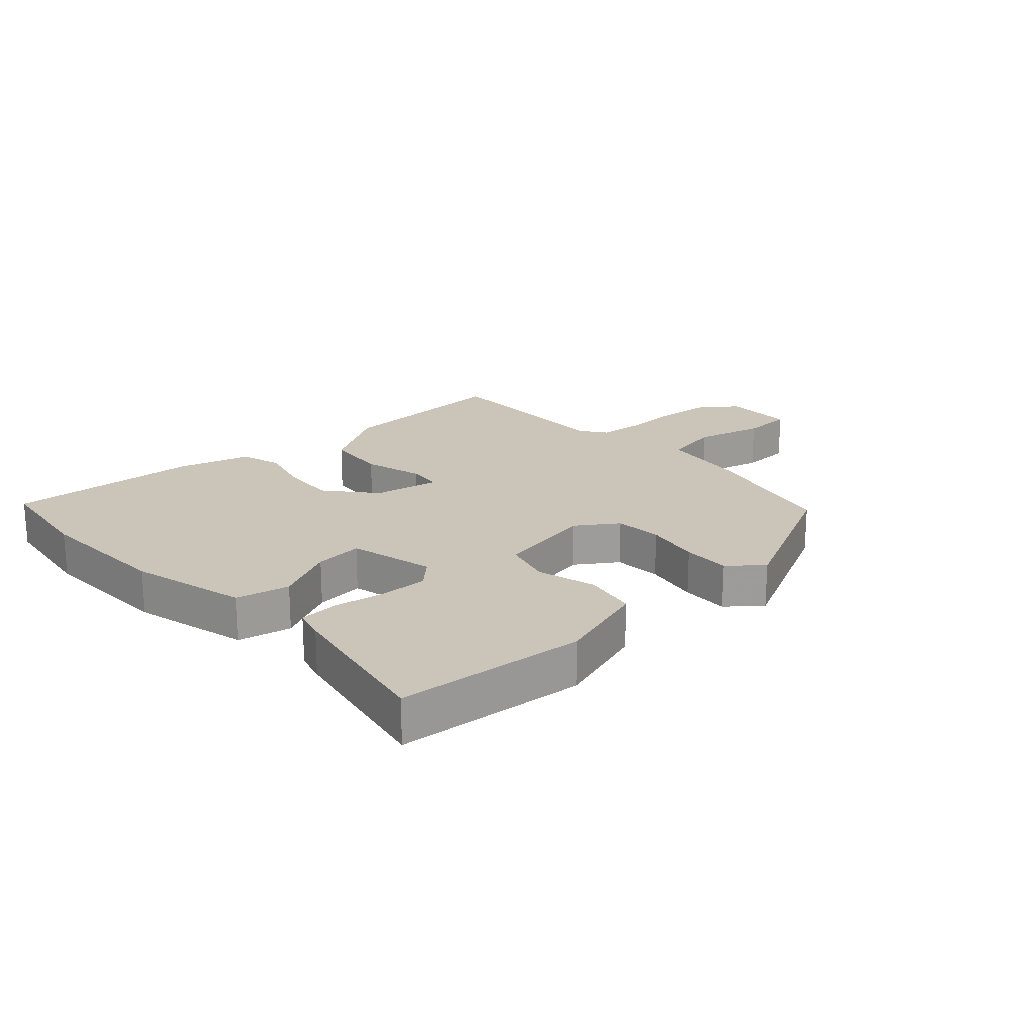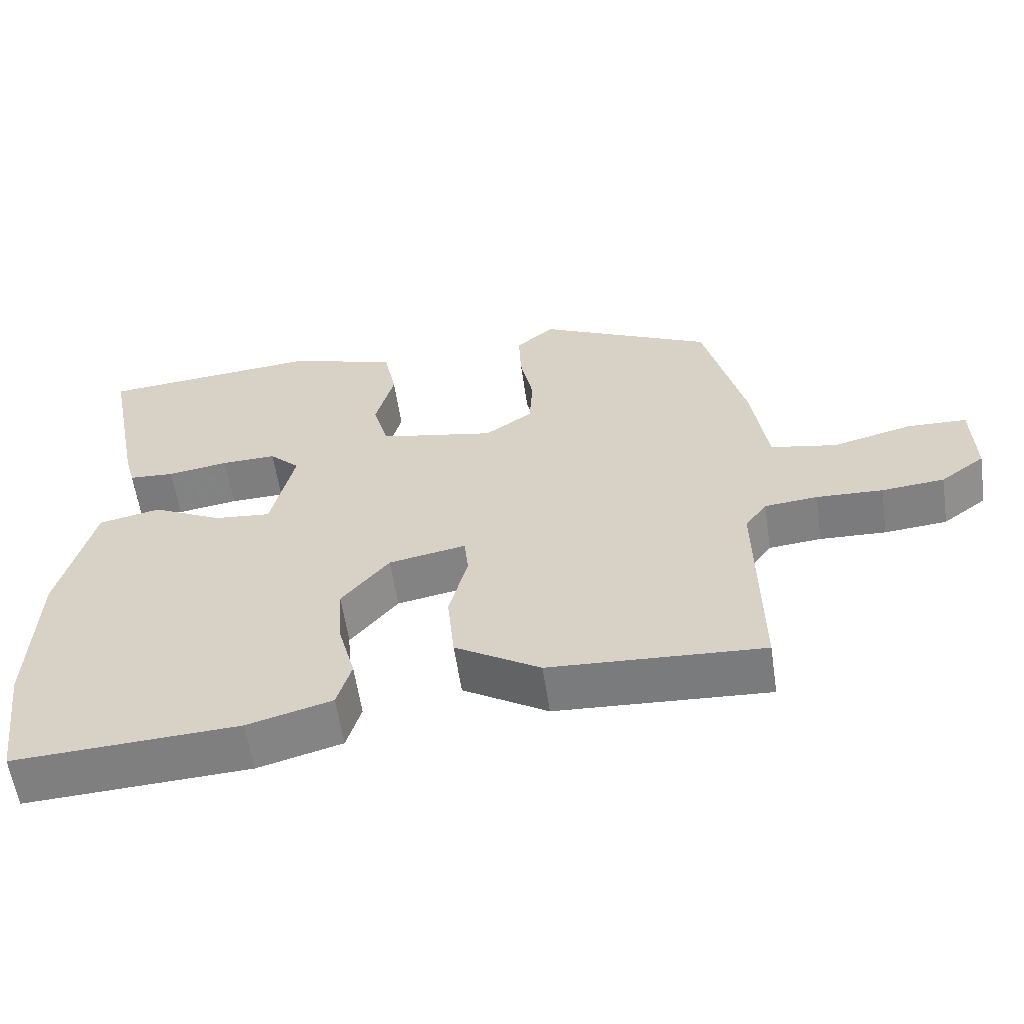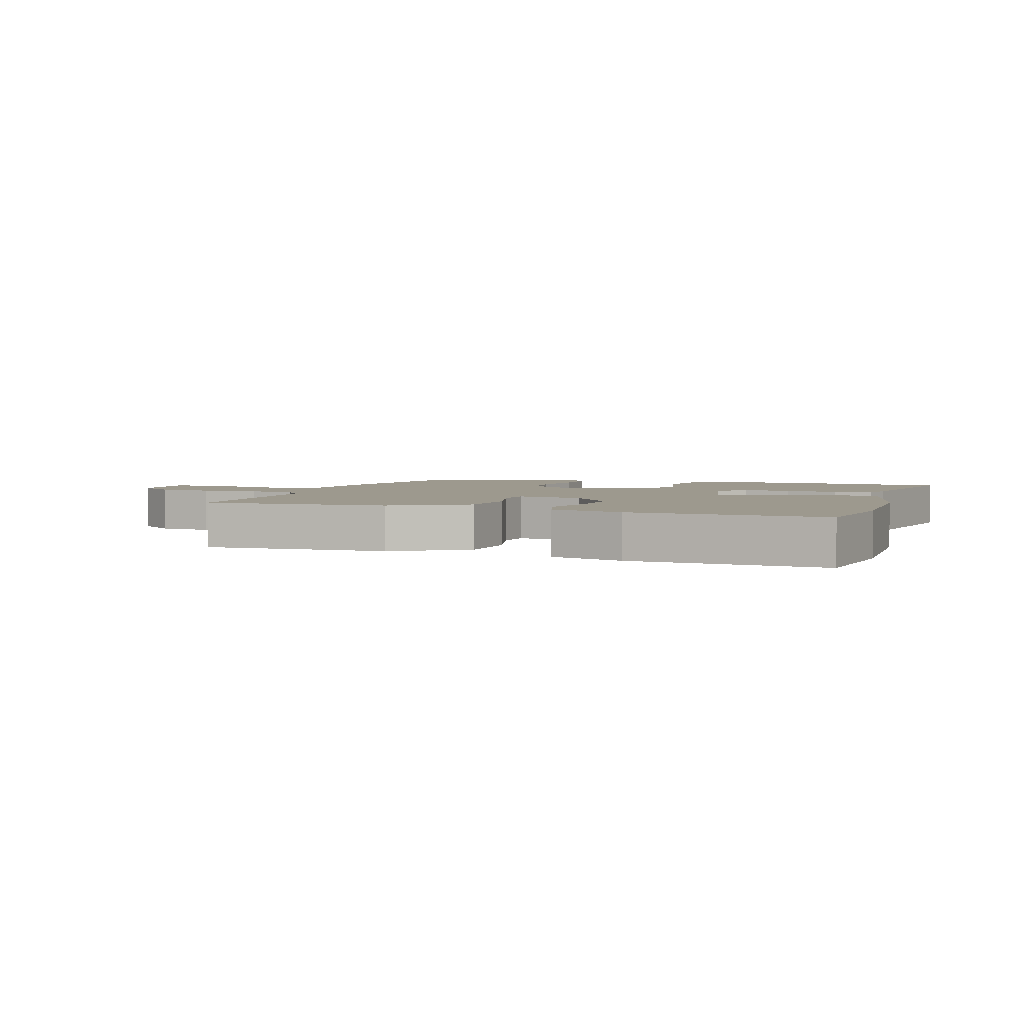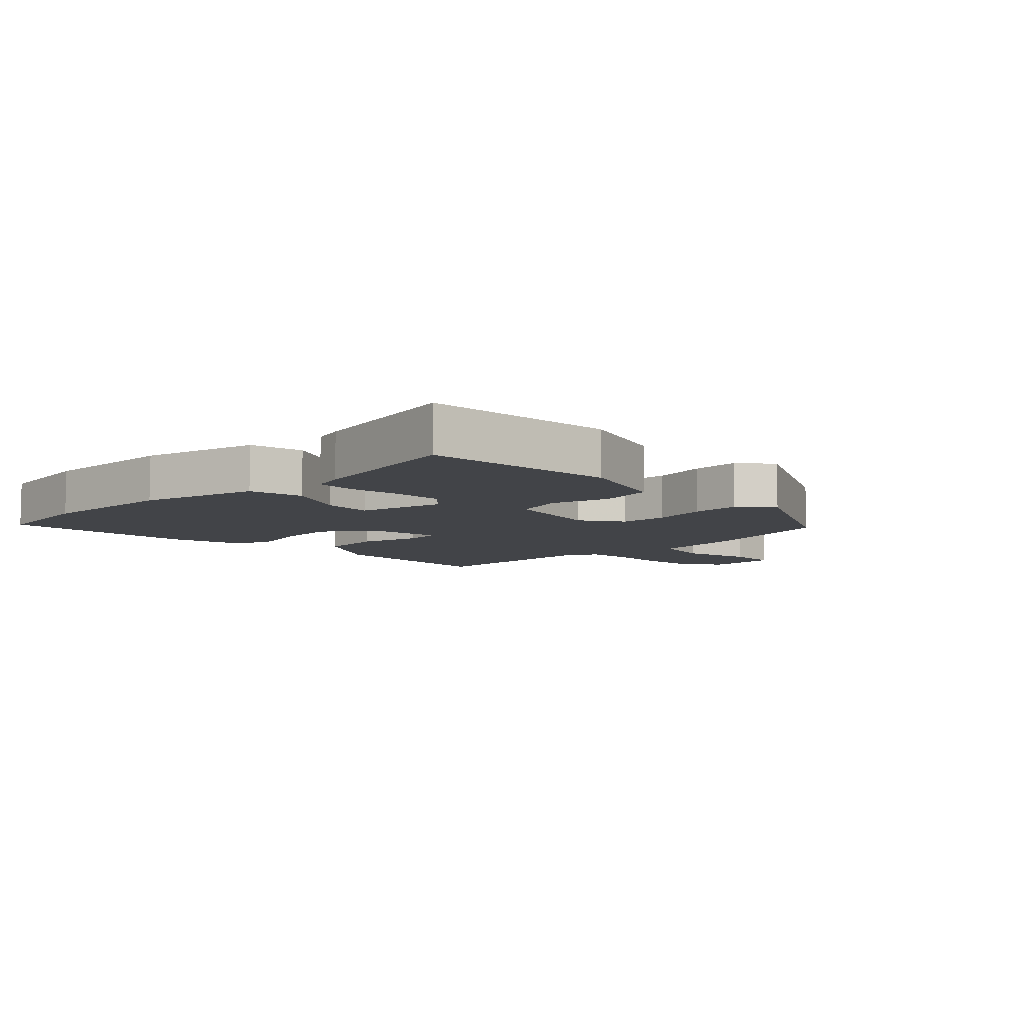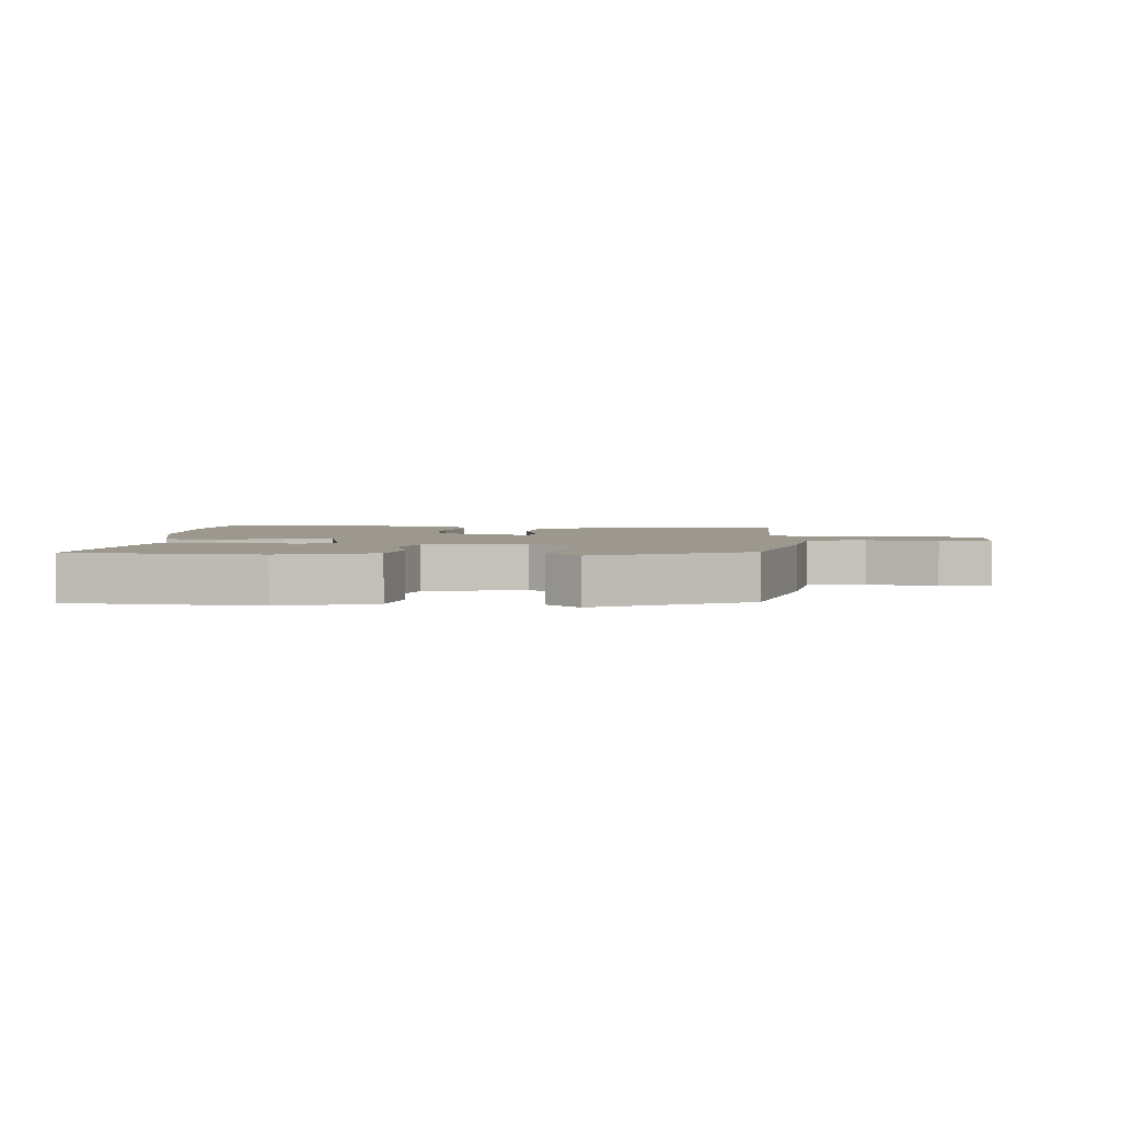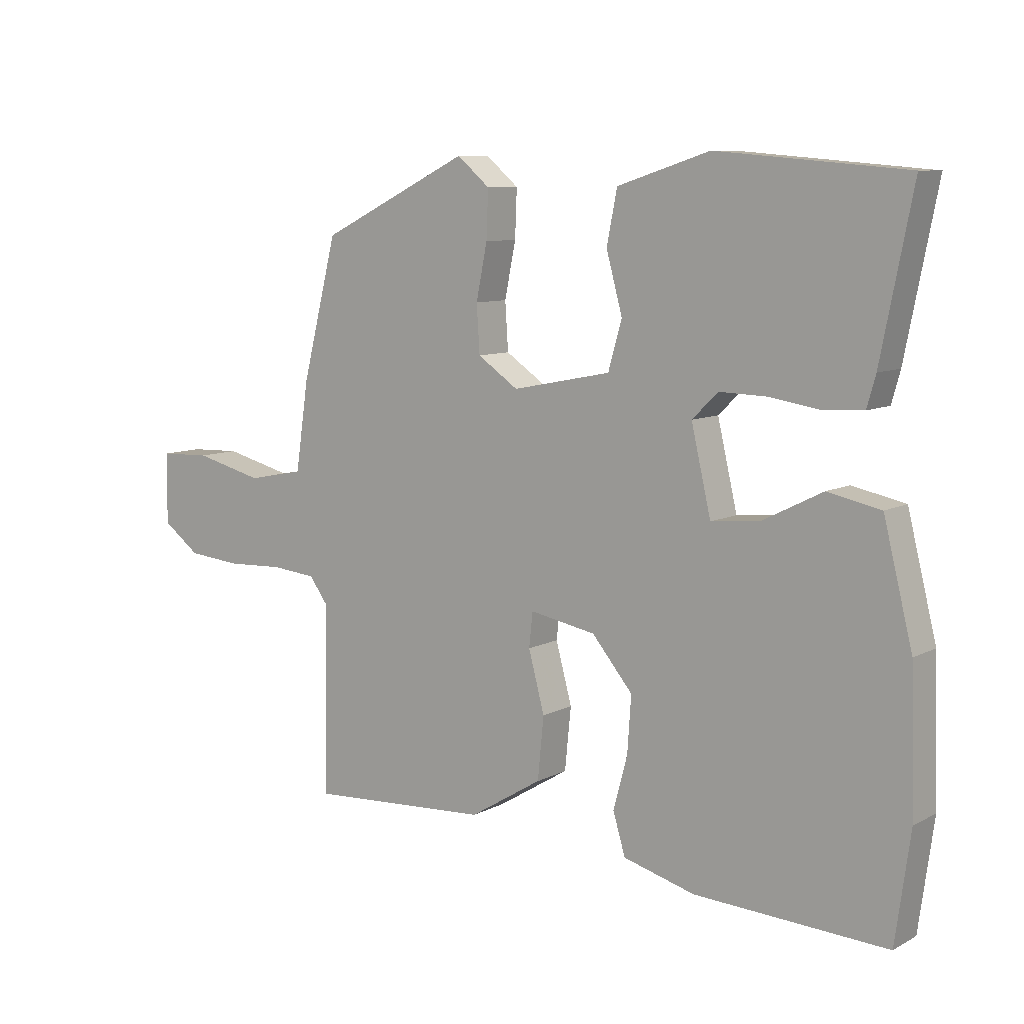
<metadata>
{"format":"obj","ext":"obj","renderer":"f3d","projection":"perspective","resolution":1024,"background":"white","views":[{"elev":20.3,"azim":-42.5,"up":"+Y"},{"elev":-59.2,"azim":8.4,"up":"+Z"},{"elev":3.4,"azim":-160.9,"up":"+Y"},{"elev":-7.7,"azim":-45.6,"up":"+Y"},{"elev":3.1,"azim":4.6,"up":"+Y"},{"elev":8.8,"azim":-143.7,"up":"+Z"}]}
</metadata>
<code>
v -0.495 0.07 -0.538
v -0.519 0.07 -0.362
v -0.512 0.07 -0.137
v -0.465 0.07 0.052
v -0.379 0.07 0.07
v -0.282 0.07 0.021
v -0.203 0.07 0.013
v -0.171 0.07 0.151
v -0.213 0.07 0.192
v -0.289 0.07 0.19
v -0.373 0.07 0.177
v -0.436 0.07 0.181
v -0.45 0.07 0.231
v -0.501 0.07 0.489
v -0.196 0.07 0.515
v -0.046 0.07 0.467
v -0.029 0.07 0.382
v -0.055 0.07 0.286
v -0.033 0.07 0.208
v 0.127 0.07 0.176
v 0.193 0.07 0.221
v 0.198 0.07 0.298
v 0.18 0.07 0.387
v 0.177 0.07 0.464
v 0.23 0.07 0.509
v 0.473 0.07 0.39
v 0.53 0.07 0.165
v 0.551 0.07 0.021
v 0.643 0.07 0.003
v 0.754 0.07 0.031
v 0.836 0.07 0.028
v 0.839 0.07 -0.087
v 0.778 0.07 -0.132
v 0.691 0.07 -0.14
v 0.599 0.07 -0.136
v 0.526 0.07 -0.143
v 0.496 0.07 -0.184
v 0.5 0.07 -0.491
v 0.205 0.07 -0.474
v 0.087 0.07 -0.402
v 0.077 0.07 -0.301
v 0.103 0.07 -0.204
v 0.097 0.07 -0.148
v -0.01 0.07 -0.168
v -0.076 0.07 -0.247
v -0.07 0.07 -0.337
v -0.047 0.07 -0.423
v -0.067 0.07 -0.49
v -0.184 0.07 -0.522
v -0.495 0 -0.538
v -0.519 0 -0.362
v -0.512 0 -0.137
v -0.465 0 0.052
v -0.379 0 0.07
v -0.282 0 0.021
v -0.203 0 0.013
v -0.171 0 0.151
v -0.213 0 0.192
v -0.289 0 0.19
v -0.373 0 0.177
v -0.436 0 0.181
v -0.45 0 0.231
v -0.501 0 0.489
v -0.196 0 0.515
v -0.046 0 0.467
v -0.029 0 0.382
v -0.055 0 0.286
v -0.033 0 0.208
v 0.127 0 0.176
v 0.193 0 0.221
v 0.198 0 0.298
v 0.18 0 0.387
v 0.177 0 0.464
v 0.23 0 0.509
v 0.473 0 0.39
v 0.53 0 0.165
v 0.551 0 0.021
v 0.643 0 0.003
v 0.754 0 0.031
v 0.836 0 0.028
v 0.839 0 -0.087
v 0.778 0 -0.132
v 0.691 0 -0.14
v 0.599 0 -0.136
v 0.526 0 -0.143
v 0.496 0 -0.184
v 0.5 0 -0.491
v 0.205 0 -0.474
v 0.087 0 -0.402
v 0.077 0 -0.301
v 0.103 0 -0.204
v 0.097 0 -0.148
v -0.01 0 -0.168
v -0.076 0 -0.247
v -0.07 0 -0.337
v -0.047 0 -0.423
v -0.067 0 -0.49
v -0.184 0 -0.522
f 4 5 6
f 3 4 6
f 2 3 6
f 1 2 6
f 49 1 6
f 48 49 6
f 47 48 6
f 46 47 6
f 45 46 6 7
f 44 45 7 8
f 43 44 8
f 40 41 42
f 39 40 42
f 38 39 42
f 37 38 42
f 36 37 42 43
f 35 36 43 8
f 33 34 35
f 32 33 35
f 31 32 35
f 30 31 35
f 29 30 35
f 28 29 35 8
f 26 27 28
f 25 26 28
f 24 25 28
f 23 24 28
f 22 23 28
f 21 22 28
f 20 21 28
f 28 8 9
f 20 28 9
f 19 20 9
f 16 17 18
f 15 16 18
f 14 15 18
f 13 14 18
f 12 13 18
f 11 12 18
f 10 11 18
f 9 10 18 19
f 55 54 53
f 55 53 52
f 55 52 51
f 55 51 50
f 55 50 98
f 55 98 97
f 55 97 96
f 55 96 95
f 56 55 95 94
f 57 56 94 93
f 57 93 92
f 91 90 89
f 91 89 88
f 91 88 87
f 91 87 86
f 92 91 86 85
f 57 92 85 84
f 84 83 82
f 84 82 81
f 84 81 80
f 84 80 79
f 84 79 78
f 57 84 78 77
f 77 76 75
f 77 75 74
f 77 74 73
f 77 73 72
f 77 72 71
f 77 71 70
f 77 70 69
f 58 57 77
f 58 77 69
f 58 69 68
f 67 66 65
f 67 65 64
f 67 64 63
f 67 63 62
f 67 62 61
f 67 61 60
f 67 60 59
f 68 67 59 58
f 1 50 51 2
f 2 51 52 3
f 3 52 53 4
f 4 53 54 5
f 5 54 55 6
f 6 55 56 7
f 7 56 57 8
f 8 57 58 9
f 9 58 59 10
f 10 59 60 11
f 11 60 61 12
f 12 61 62 13
f 13 62 63 14
f 14 63 64 15
f 15 64 65 16
f 16 65 66 17
f 17 66 67 18
f 18 67 68 19
f 19 68 69 20
f 20 69 70 21
f 21 70 71 22
f 22 71 72 23
f 23 72 73 24
f 24 73 74 25
f 25 74 75 26
f 26 75 76 27
f 27 76 77 28
f 28 77 78 29
f 29 78 79 30
f 30 79 80 31
f 31 80 81 32
f 32 81 82 33
f 33 82 83 34
f 34 83 84 35
f 35 84 85 36
f 36 85 86 37
f 37 86 87 38
f 38 87 88 39
f 39 88 89 40
f 40 89 90 41
f 41 90 91 42
f 42 91 92 43
f 43 92 93 44
f 44 93 94 45
f 45 94 95 46
f 46 95 96 47
f 47 96 97 48
f 48 97 98 49
f 49 98 50 1

</code>
